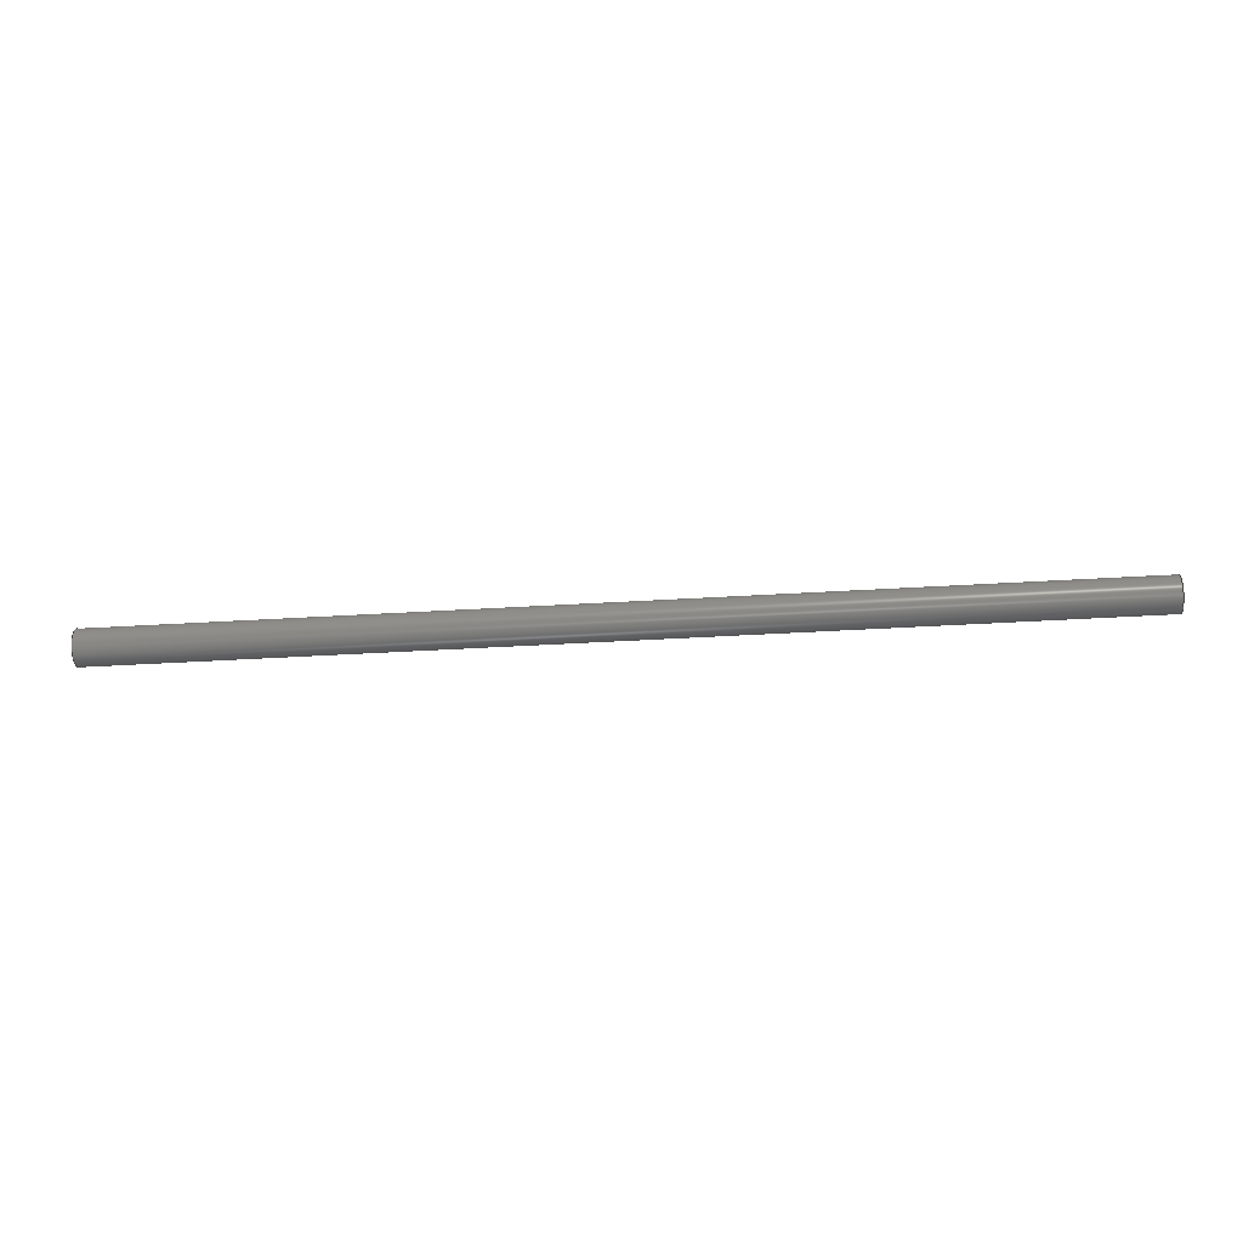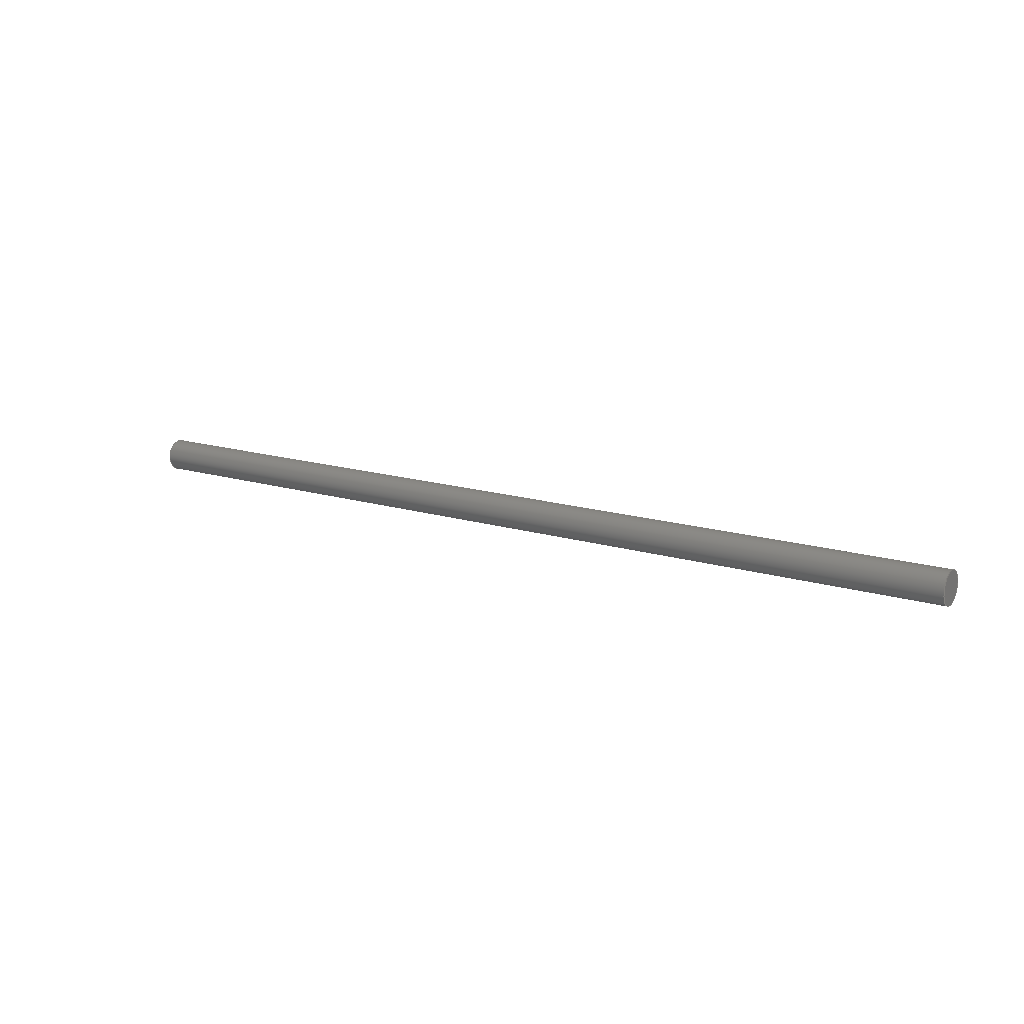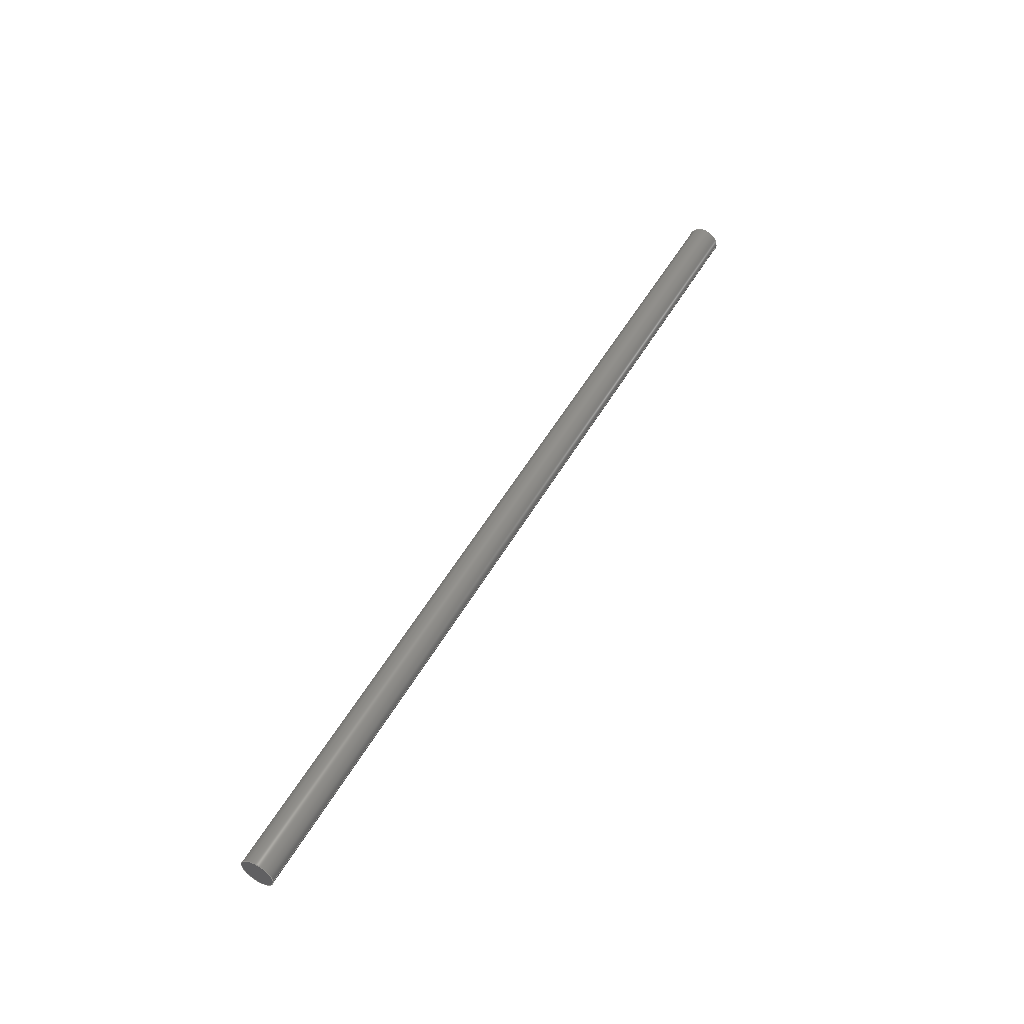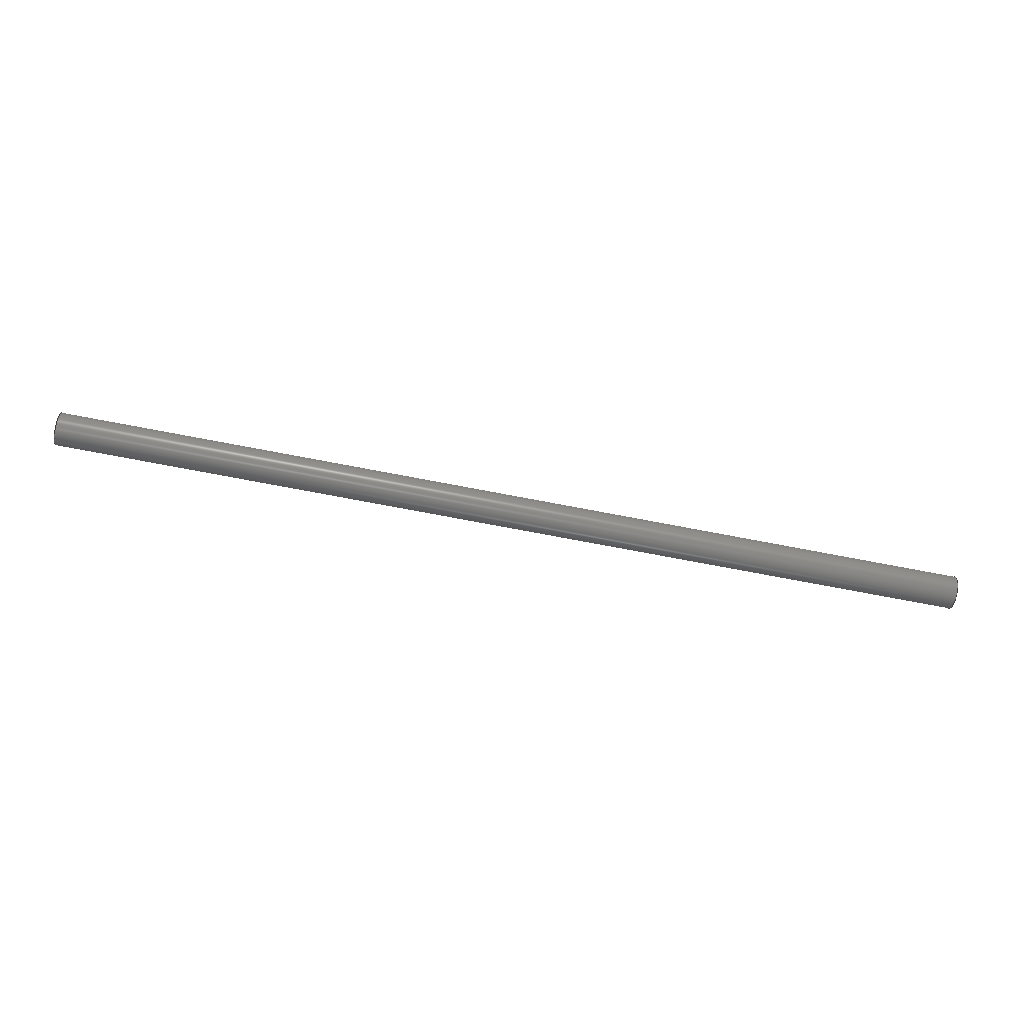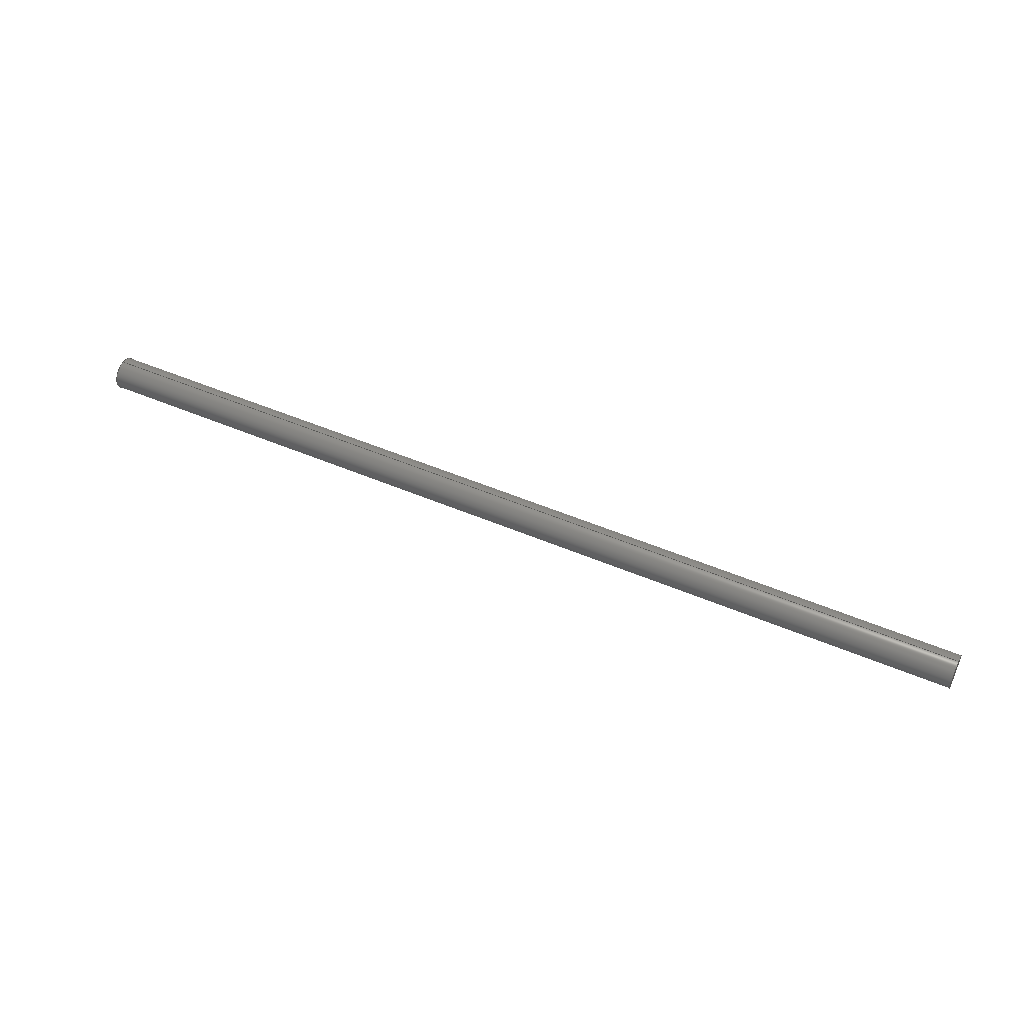
<metadata>
{"format":"step","ext":"step","renderer":"f3d","projection":"perspective","resolution":1024,"background":"white","views":[{"elev":-44.2,"azim":4.0,"up":"+Z"},{"elev":15.0,"azim":33.8,"up":"+Z"},{"elev":50.9,"azim":118.7,"up":"+Z"},{"elev":-72.1,"azim":-10.9,"up":"+Z"},{"elev":50.9,"azim":-155.1,"up":"+Y"}]}
</metadata>
<code>
ISO-10303-21;
DATA;
#1 = MECHANICAL_DESIGN_GEOMETRIC_PRESENTATION_REPRESENTATION( ' ', ( #7, #8, #9 ), #6 );
#2 = PRODUCT_DEFINITION_CONTEXT( '', #10, 'design' );
#3 = APPLICATION_PROTOCOL_DEFINITION( 'international standard', 'automotive_design', 2001, #10 );
#4 = PRODUCT_CATEGORY_RELATIONSHIP( 'NONE', 'NONE', #11, #12 );
#5 = SHAPE_DEFINITION_REPRESENTATION( #13, #14 );
#6 =  ( GEOMETRIC_REPRESENTATION_CONTEXT( 3 )GLOBAL_UNCERTAINTY_ASSIGNED_CONTEXT( ( #15 ) )GLOBAL_UNIT_ASSIGNED_CONTEXT( ( #16, #17, #18 ) )REPRESENTATION_CONTEXT( 'NONE', 'WORKSPACE' ) );
#7 = STYLED_ITEM( '', ( #19 ), #20 );
#8 = STYLED_ITEM( '', ( #21 ), #22 );
#9 = STYLED_ITEM( '', ( #23 ), #24 );
#10 = APPLICATION_CONTEXT( 'core data for automotive mechanical design processes' );
#11 = PRODUCT_CATEGORY( 'part', 'NONE' );
#12 = PRODUCT_RELATED_PRODUCT_CATEGORY( 'detail', ' ', ( #25 ) );
#13 = PRODUCT_DEFINITION_SHAPE( 'NONE', 'NONE', #26 );
#14 = ADVANCED_BREP_SHAPE_REPRESENTATION( 'Hub', ( #27, #28 ), #6 );
#15 = UNCERTAINTY_MEASURE_WITH_UNIT( LENGTH_MEASURE( 1e-17 ), #16, '', '' );
#16 =  ( CONVERSION_BASED_UNIT( 'METRE', #29 )LENGTH_UNIT(  )NAMED_UNIT( #30 ) );
#17 =  ( NAMED_UNIT( #31 )PLANE_ANGLE_UNIT(  )SI_UNIT( $, .RADIAN. ) );
#18 =  ( NAMED_UNIT( #31 )SI_UNIT( $, .STERADIAN. )SOLID_ANGLE_UNIT(  ) );
#19 = PRESENTATION_STYLE_ASSIGNMENT( ( #32 ) );
#20 = ADVANCED_FACE( '', ( #33, #34 ), #35, .T. );
#21 = PRESENTATION_STYLE_ASSIGNMENT( ( #36 ) );
#22 = ADVANCED_FACE( '', ( #37 ), #38, .T. );
#23 = PRESENTATION_STYLE_ASSIGNMENT( ( #39 ) );
#24 = ADVANCED_FACE( '', ( #40 ), #41, .F. );
#25 = PRODUCT( 'Hub', 'Hub', 'PART-Hub-DESC', ( #42 ) );
#26 = PRODUCT_DEFINITION( 'NONE', 'NONE', #43, #2 );
#27 = MANIFOLD_SOLID_BREP( 'Hub', #44 );
#28 = AXIS2_PLACEMENT_3D( '', #45, #46, #47 );
#29 = LENGTH_MEASURE_WITH_UNIT( LENGTH_MEASURE( 1 ), #48 );
#30 = DIMENSIONAL_EXPONENTS( 1, 0, 0, 0, 0, 0, 0 );
#31 = DIMENSIONAL_EXPONENTS( 0, 0, 0, 0, 0, 0, 0 );
#32 = SURFACE_STYLE_USAGE( .BOTH., #49 );
#33 = FACE_OUTER_BOUND( '', #50, .T. );
#34 = FACE_OUTER_BOUND( '', #51, .T. );
#35 = CYLINDRICAL_SURFACE( '', #52, 0.003175 );
#36 = SURFACE_STYLE_USAGE( .BOTH., #53 );
#37 = FACE_OUTER_BOUND( '', #54, .T. );
#38 = PLANE( '', #55 );
#39 = SURFACE_STYLE_USAGE( .BOTH., #56 );
#40 = FACE_OUTER_BOUND( '', #57, .T. );
#41 = PLANE( '', #58 );
#42 = PRODUCT_CONTEXT( '', #10, 'mechanical' );
#43 = PRODUCT_DEFINITION_FORMATION_WITH_SPECIFIED_SOURCE( ' ', 'NONE', #25, .NOT_KNOWN. );
#44 = CLOSED_SHELL( '', ( #24, #22, #20 ) );
#45 = CARTESIAN_POINT( '', ( 0, 0, 0 ) );
#46 = DIRECTION( '', ( 0, 0, 1 ) );
#47 = DIRECTION( '', ( 1, 0, 0 ) );
#48 =  ( LENGTH_UNIT(  )NAMED_UNIT( #30 )SI_UNIT( $, .METRE. ) );
#49 = SURFACE_SIDE_STYLE( '', ( #59 ) );
#50 = EDGE_LOOP( '', ( #60 ) );
#51 = EDGE_LOOP( '', ( #61 ) );
#52 = AXIS2_PLACEMENT_3D( '', #62, #63, #64 );
#53 = SURFACE_SIDE_STYLE( '', ( #65 ) );
#54 = EDGE_LOOP( '', ( #66 ) );
#55 = AXIS2_PLACEMENT_3D( '', #67, #68, #69 );
#56 = SURFACE_SIDE_STYLE( '', ( #70 ) );
#57 = EDGE_LOOP( '', ( #71 ) );
#58 = AXIS2_PLACEMENT_3D( '', #72, #73, #74 );
#59 = SURFACE_STYLE_FILL_AREA( #75 );
#60 = ORIENTED_EDGE( '', *, *, #76, .F. );
#61 = ORIENTED_EDGE( '', *, *, #77, .T. );
#62 = CARTESIAN_POINT( '', ( 0.0889, 0, 0 ) );
#63 = DIRECTION( '', ( 1, -0, -0 ) );
#64 = DIRECTION( '', ( 0, 0, 1 ) );
#65 = SURFACE_STYLE_FILL_AREA( #78 );
#66 = ORIENTED_EDGE( '', *, *, #76, .T. );
#67 = CARTESIAN_POINT( '', ( 0.0889, 0, 0 ) );
#68 = DIRECTION( '', ( 1, 0, 0 ) );
#69 = DIRECTION( '', ( 0, 1, 0 ) );
#70 = SURFACE_STYLE_FILL_AREA( #79 );
#71 = ORIENTED_EDGE( '', *, *, #77, .F. );
#72 = CARTESIAN_POINT( '', ( -0.0889, 0, 0 ) );
#73 = DIRECTION( '', ( 1, 0, 0 ) );
#74 = DIRECTION( '', ( 0, 1, 0 ) );
#75 = FILL_AREA_STYLE( '', ( #80 ) );
#76 = EDGE_CURVE( '', #81, #81, #82, .T. );
#77 = EDGE_CURVE( '', #83, #83, #84, .T. );
#78 = FILL_AREA_STYLE( '', ( #85 ) );
#79 = FILL_AREA_STYLE( '', ( #86 ) );
#80 = FILL_AREA_STYLE_COLOUR( '', #87 );
#81 = VERTEX_POINT( '', #88 );
#82 = CIRCLE( '', #89, 0.003175 );
#83 = VERTEX_POINT( '', #90 );
#84 = CIRCLE( '', #91, 0.003175 );
#85 = FILL_AREA_STYLE_COLOUR( '', #92 );
#86 = FILL_AREA_STYLE_COLOUR( '', #93 );
#87 = COLOUR_RGB( '', 0.8118, 0.8588, 0.898 );
#88 = CARTESIAN_POINT( '', ( 0.0889, 0.003175, 0 ) );
#89 = AXIS2_PLACEMENT_3D( '', #94, #95, #96 );
#90 = CARTESIAN_POINT( '', ( -0.0889, 0.003175, 0 ) );
#91 = AXIS2_PLACEMENT_3D( '', #97, #98, #99 );
#92 = COLOUR_RGB( '', 0.8118, 0.8588, 0.898 );
#93 = COLOUR_RGB( '', 0.8118, 0.8588, 0.898 );
#94 = CARTESIAN_POINT( '', ( 0.0889, 0, 0 ) );
#95 = DIRECTION( '', ( 1, 0, 0 ) );
#96 = DIRECTION( '', ( 0, 1, 0 ) );
#97 = CARTESIAN_POINT( '', ( -0.0889, 0, 0 ) );
#98 = DIRECTION( '', ( 1, 0, 0 ) );
#99 = DIRECTION( '', ( 0, 1, 0 ) );
ENDSEC;
END-ISO-10303-21;

</code>
